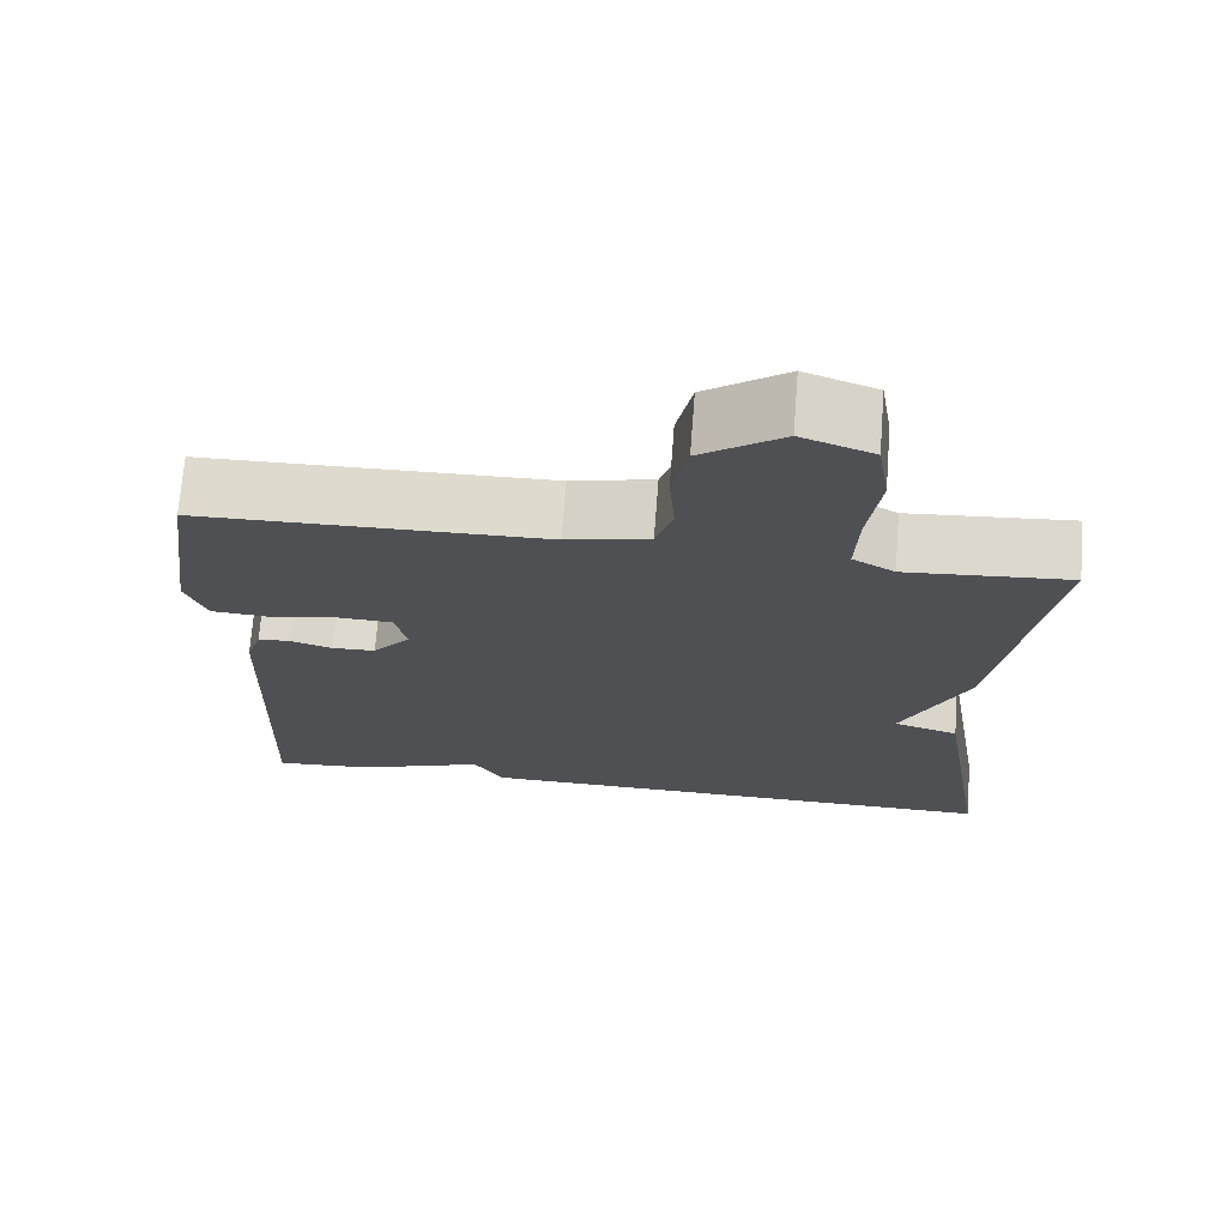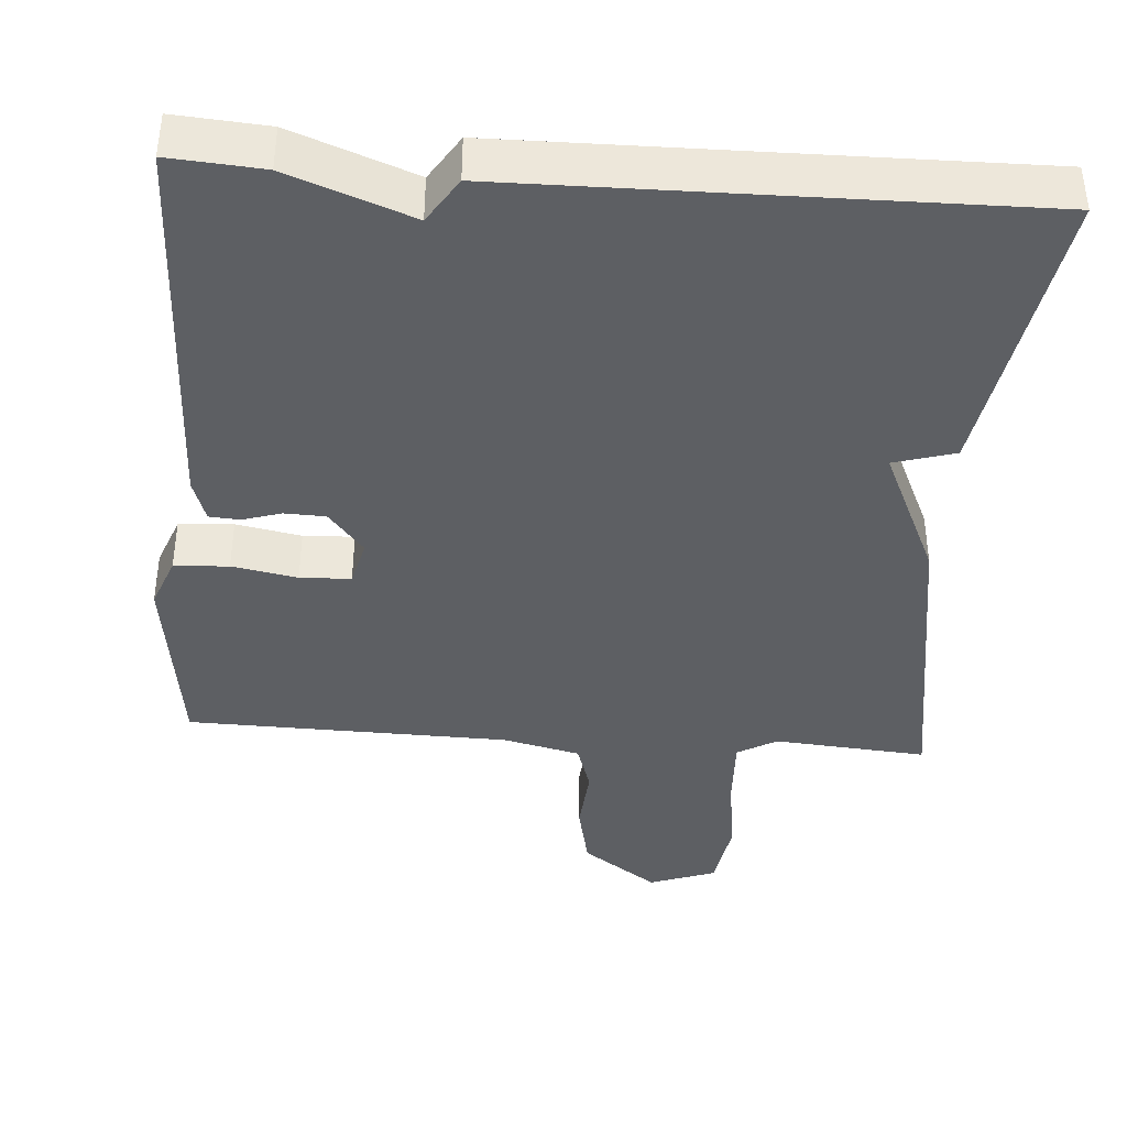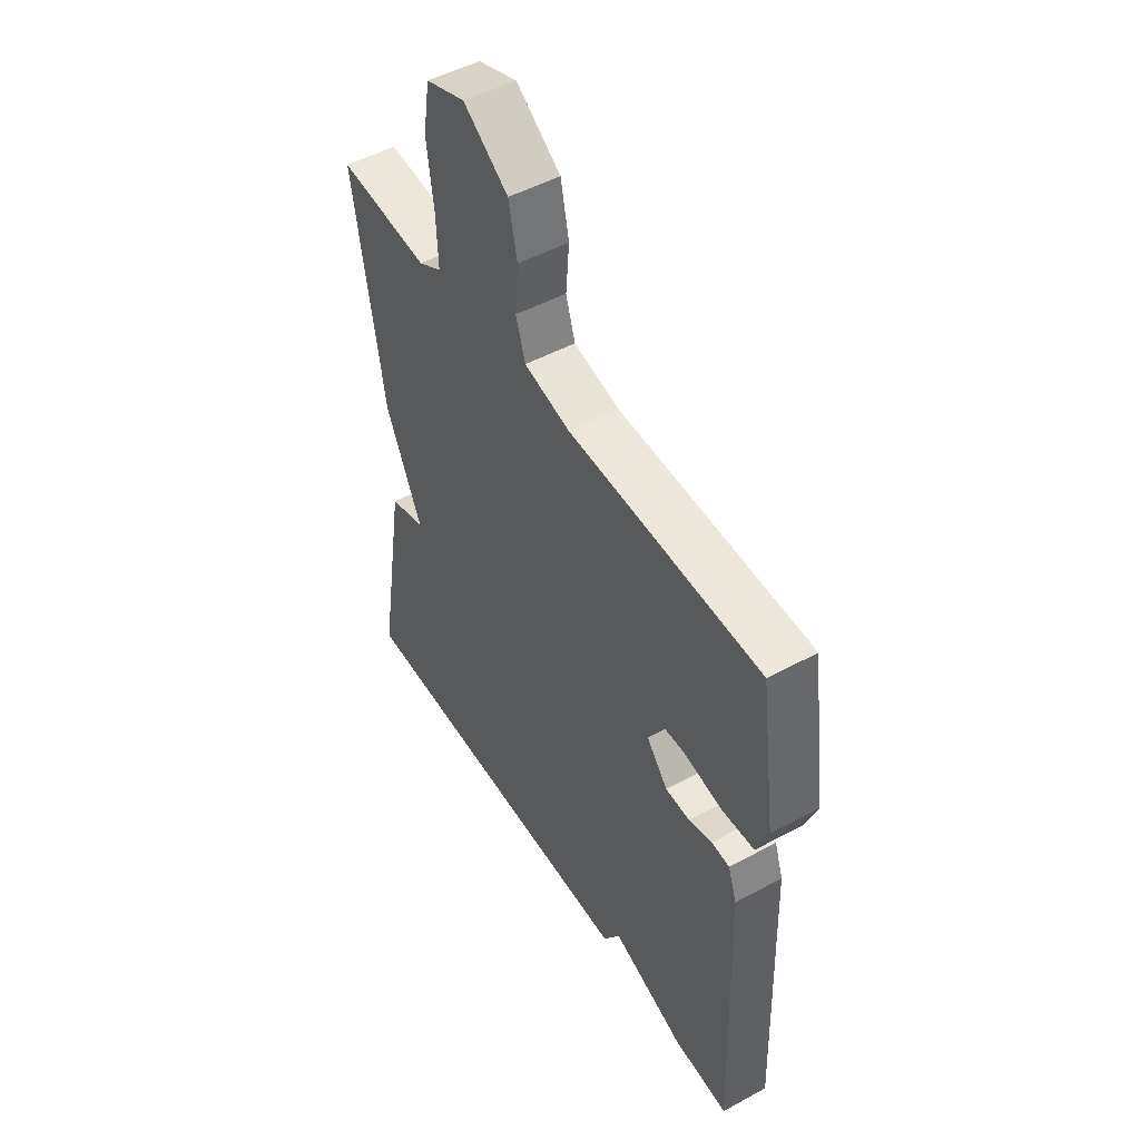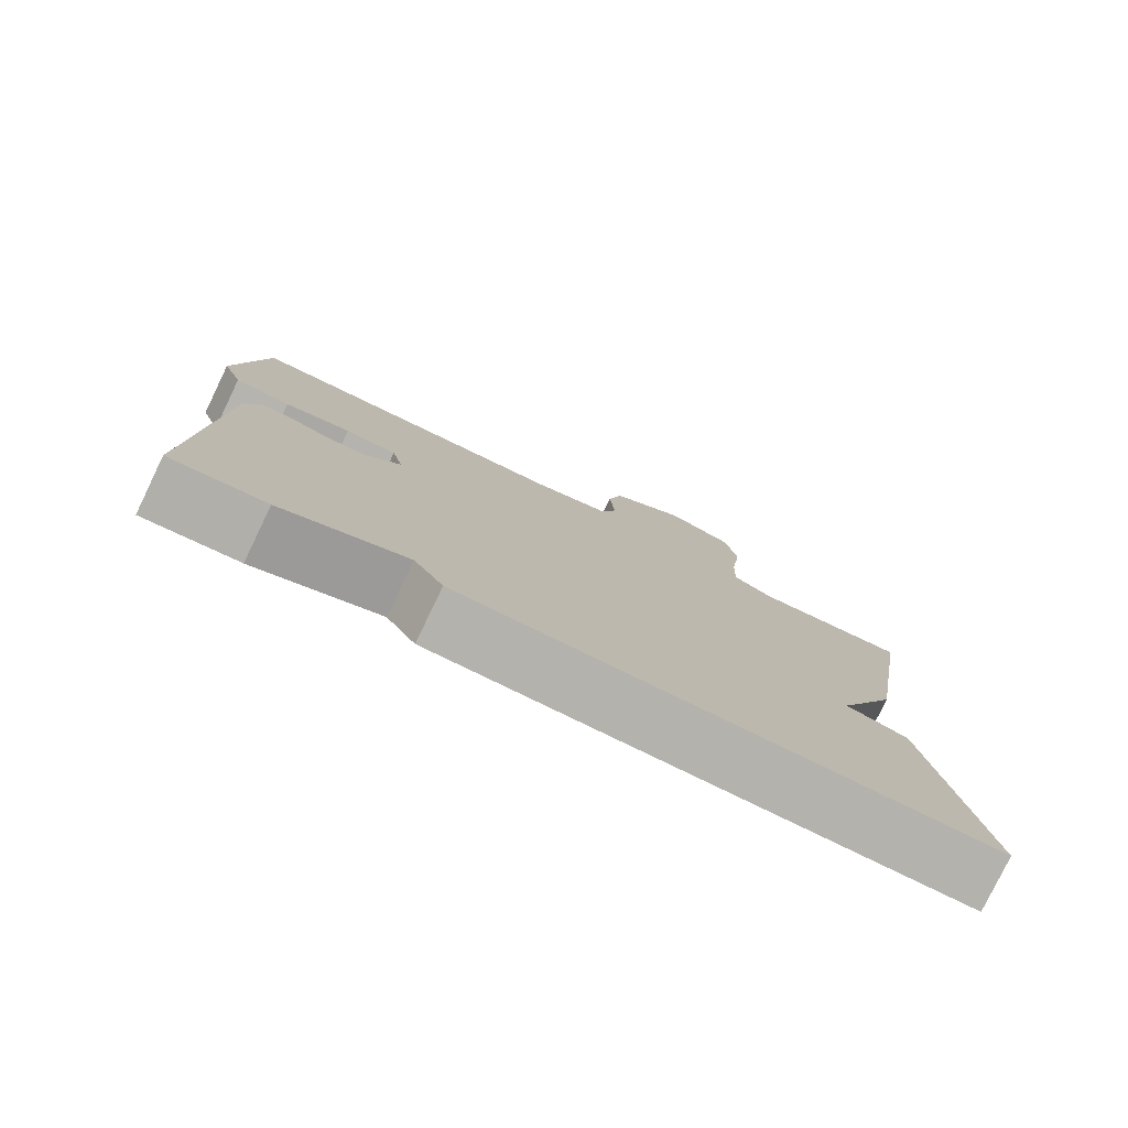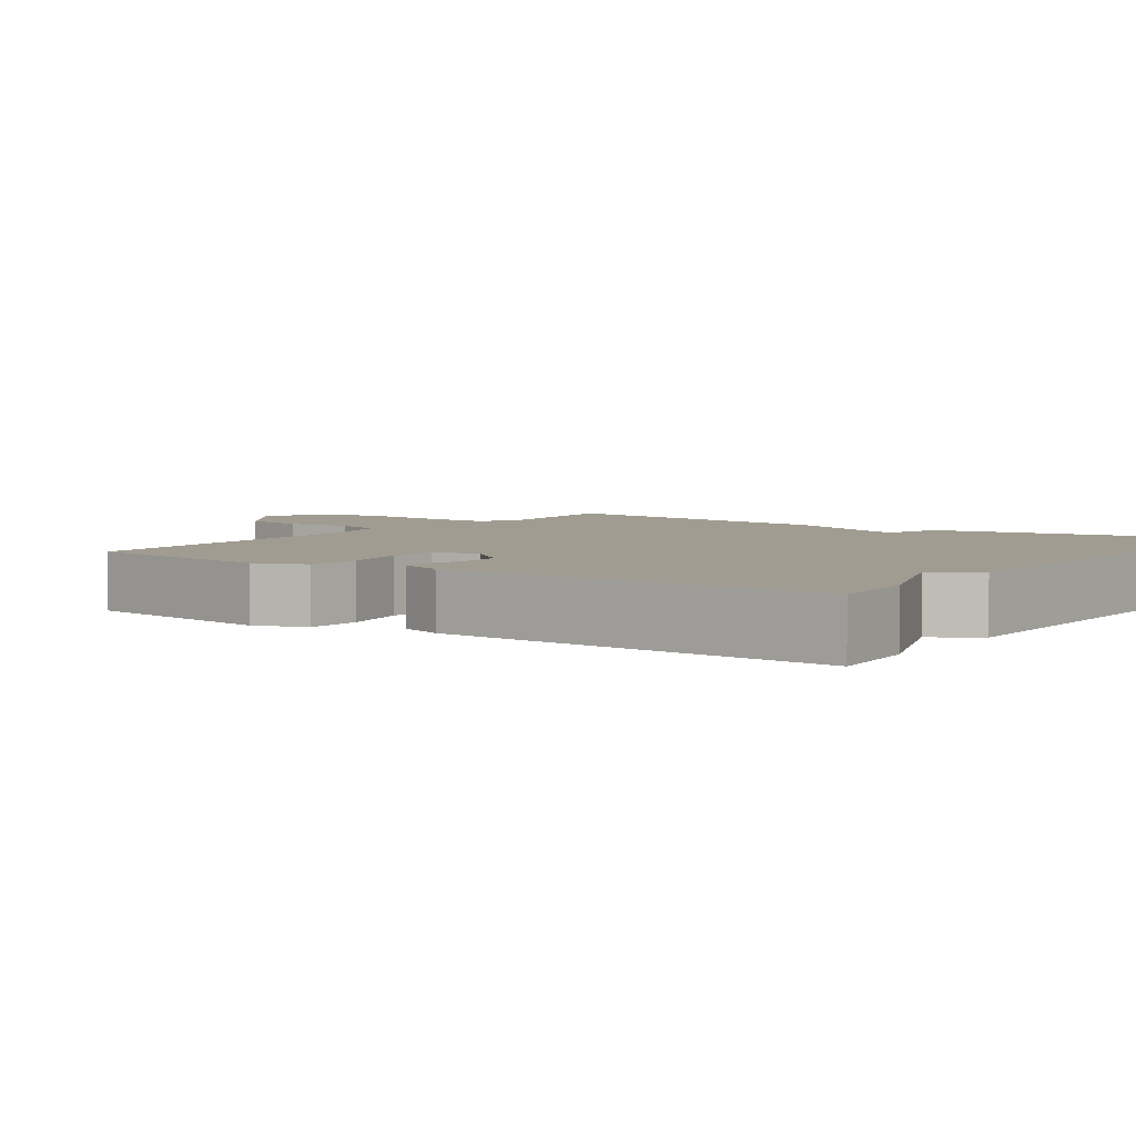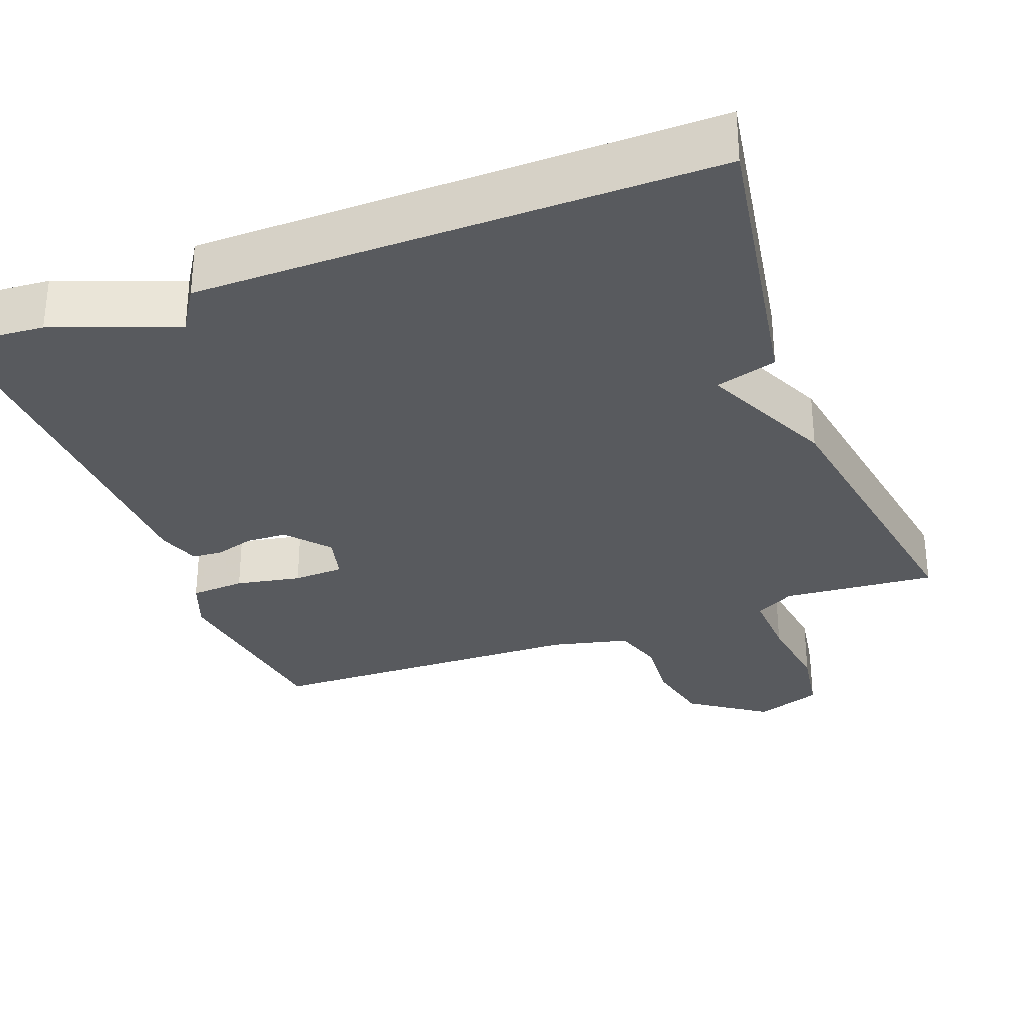
<metadata>
{"format":"obj","ext":"obj","renderer":"f3d","projection":"perspective","resolution":1024,"background":"white","views":[{"elev":70.9,"azim":-175.6,"up":"+Z"},{"elev":-40.2,"azim":175.7,"up":"+Y"},{"elev":49.9,"azim":59.2,"up":"+Z"},{"elev":-79.4,"azim":154.2,"up":"+Z"},{"elev":4.4,"azim":125.4,"up":"+Y"},{"elev":-30.8,"azim":-159.5,"up":"+Y"}]}
</metadata>
<code>
v 0.5 0.07 -0.5
v 0.377 0.07 -0.491
v 0.215 0.07 -0.431
v 0.177 0.07 -0.491
v -0.5 0.07 -0.5
v -0.435 0.07 -0.108
v -0.354 0.07 -0.084
v -0.435 0.07 0.092
v -0.5 0.07 0.5
v -0.298 0.07 0.484
v -0.246 0.07 0.514
v -0.25 0.07 0.607
v -0.265 0.07 0.72
v -0.25 0.07 0.813
v -0.162 0.07 0.845
v -0.062 0.07 0.775
v -0.043 0.07 0.687
v -0.05 0.07 0.599
v -0.029 0.07 0.533
v 0.073 0.07 0.509
v 0.5 0.07 0.5
v 0.536 0.07 0.241
v 0.51 0.07 0.173
v 0.438 0.07 0.168
v 0.352 0.07 0.184
v 0.285 0.07 0.181
v 0.27 0.07 0.12
v 0.317 0.07 0.064
v 0.371 0.07 0.062
v 0.423 0.07 0.078
v 0.463 0.07 0.075
v 0.482 0.07 0.019
v 0.5 0 -0.5
v 0.377 0 -0.491
v 0.215 0 -0.431
v 0.177 0 -0.491
v -0.5 0 -0.5
v -0.435 0 -0.108
v -0.354 0 -0.084
v -0.435 0 0.092
v -0.5 0 0.5
v -0.298 0 0.484
v -0.246 0 0.514
v -0.25 0 0.607
v -0.265 0 0.72
v -0.25 0 0.813
v -0.162 0 0.845
v -0.062 0 0.775
v -0.043 0 0.687
v -0.05 0 0.599
v -0.029 0 0.533
v 0.073 0 0.509
v 0.5 0 0.5
v 0.536 0 0.241
v 0.51 0 0.173
v 0.438 0 0.168
v 0.352 0 0.184
v 0.285 0 0.181
v 0.27 0 0.12
v 0.317 0 0.064
v 0.371 0 0.062
v 0.423 0 0.078
v 0.463 0 0.075
v 0.482 0 0.019
f 1 2 3
f 32 1 3
f 31 32 3
f 30 31 3
f 29 30 3
f 5 6 7
f 4 5 7
f 3 4 7
f 29 3 7
f 28 29 7
f 8 9 10
f 7 8 10
f 28 7 10
f 27 28 10
f 26 27 10 11
f 25 26 11 12
f 23 24 25
f 22 23 25
f 21 22 25
f 20 21 25
f 19 20 25
f 19 25 12 13
f 13 14 15
f 19 13 15
f 18 19 15
f 15 16 17 18
f 35 34 33
f 35 33 64
f 35 64 63
f 35 63 62
f 35 62 61
f 39 38 37
f 39 37 36
f 39 36 35
f 39 35 61
f 39 61 60
f 42 41 40
f 42 40 39
f 42 39 60
f 42 60 59
f 43 42 59 58
f 44 43 58 57
f 57 56 55
f 57 55 54
f 57 54 53
f 57 53 52
f 57 52 51
f 45 44 57 51
f 47 46 45
f 47 45 51
f 47 51 50
f 50 49 48 47
f 1 33 34 2
f 2 34 35 3
f 3 35 36 4
f 4 36 37 5
f 5 37 38 6
f 6 38 39 7
f 7 39 40 8
f 8 40 41 9
f 9 41 42 10
f 10 42 43 11
f 11 43 44 12
f 12 44 45 13
f 13 45 46 14
f 14 46 47 15
f 15 47 48 16
f 16 48 49 17
f 17 49 50 18
f 18 50 51 19
f 19 51 52 20
f 20 52 53 21
f 21 53 54 22
f 22 54 55 23
f 23 55 56 24
f 24 56 57 25
f 25 57 58 26
f 26 58 59 27
f 27 59 60 28
f 28 60 61 29
f 29 61 62 30
f 30 62 63 31
f 31 63 64 32
f 32 64 33 1

</code>
